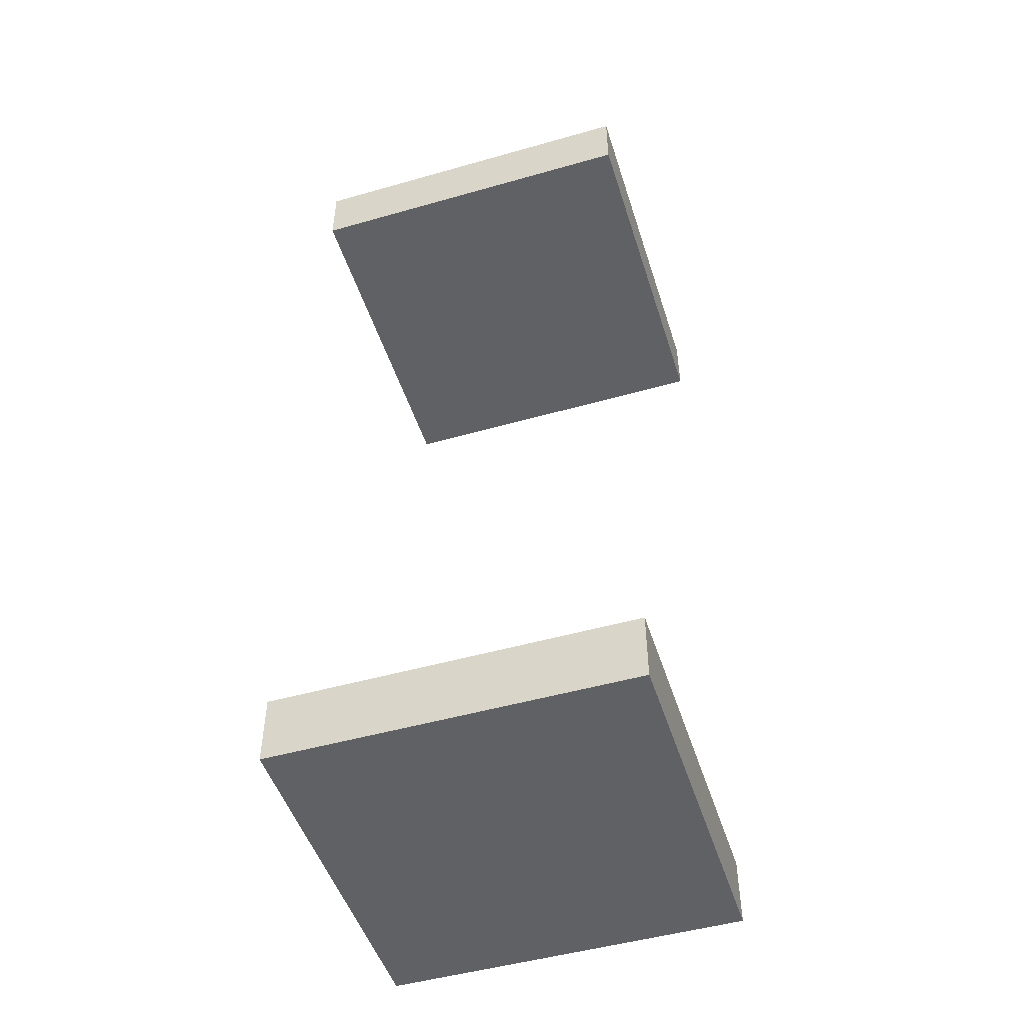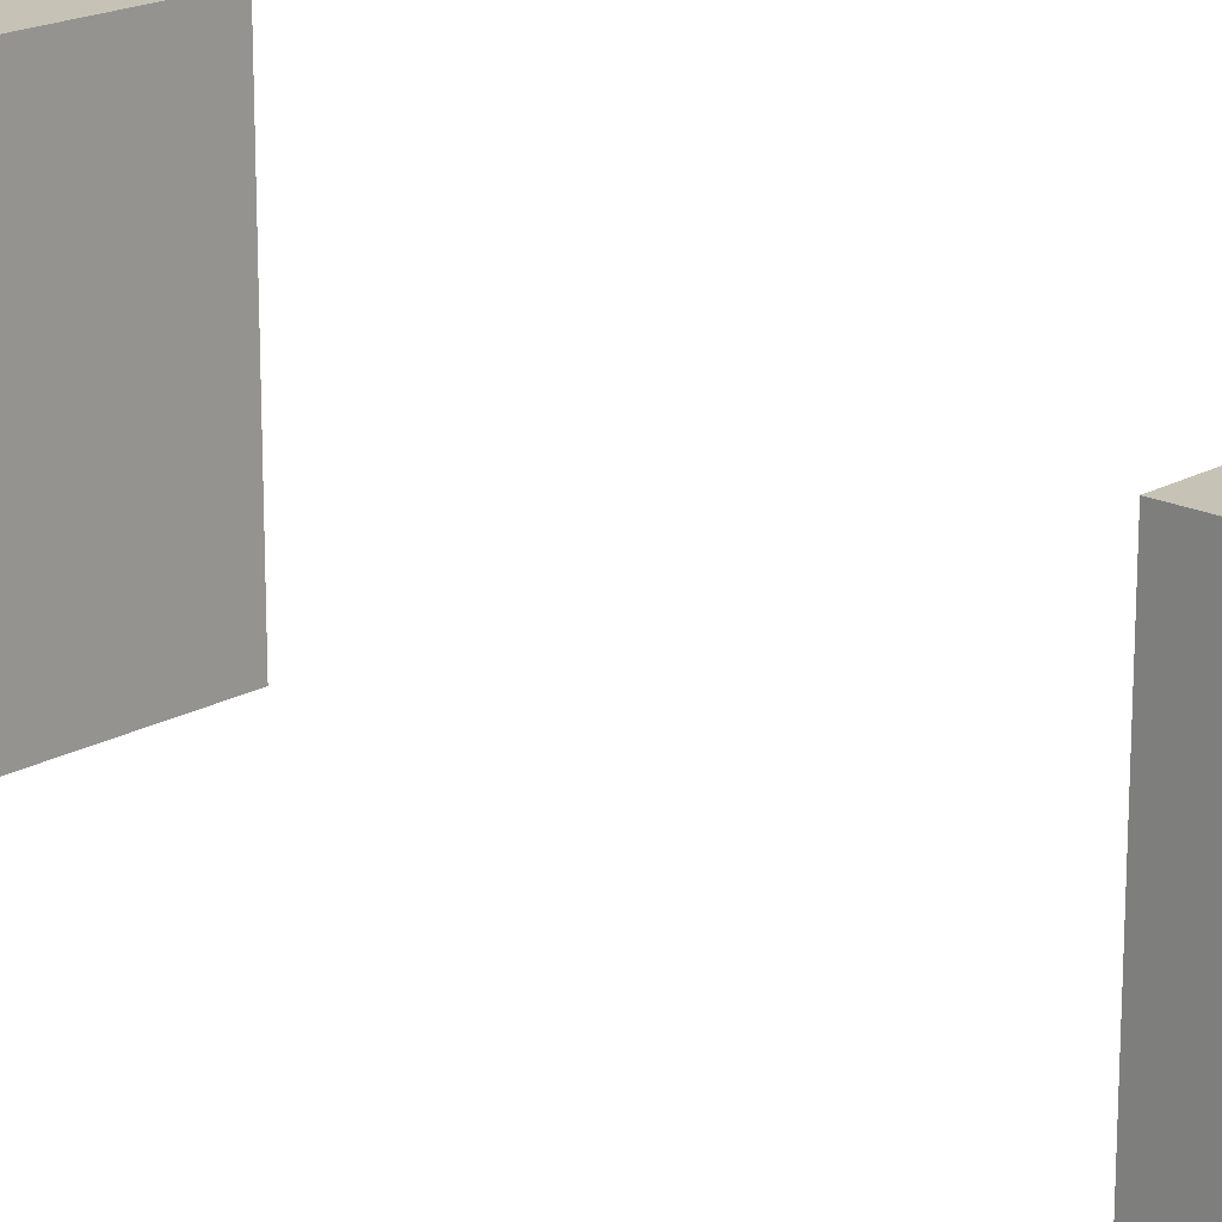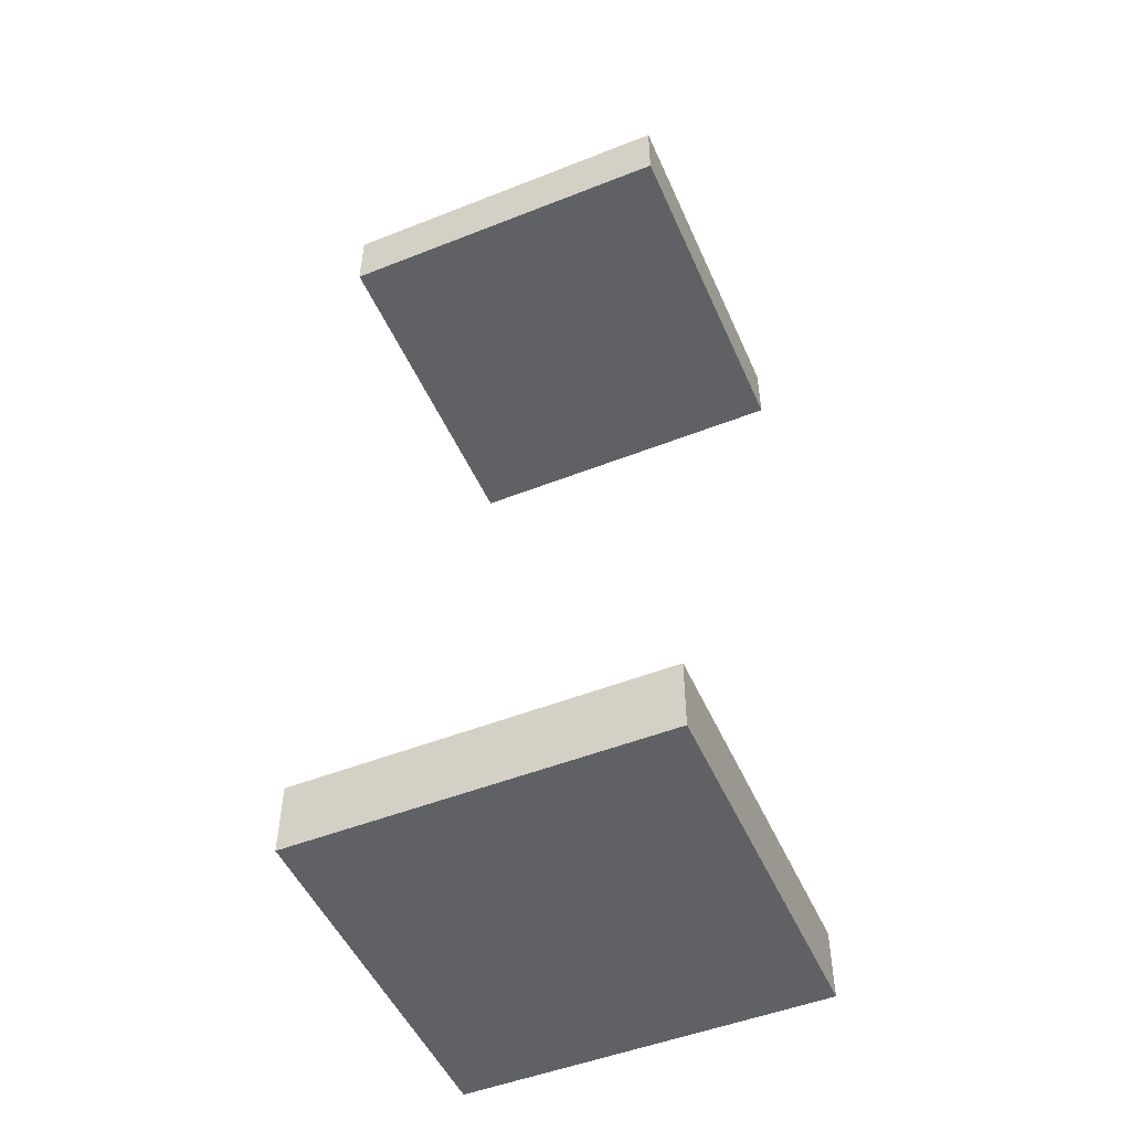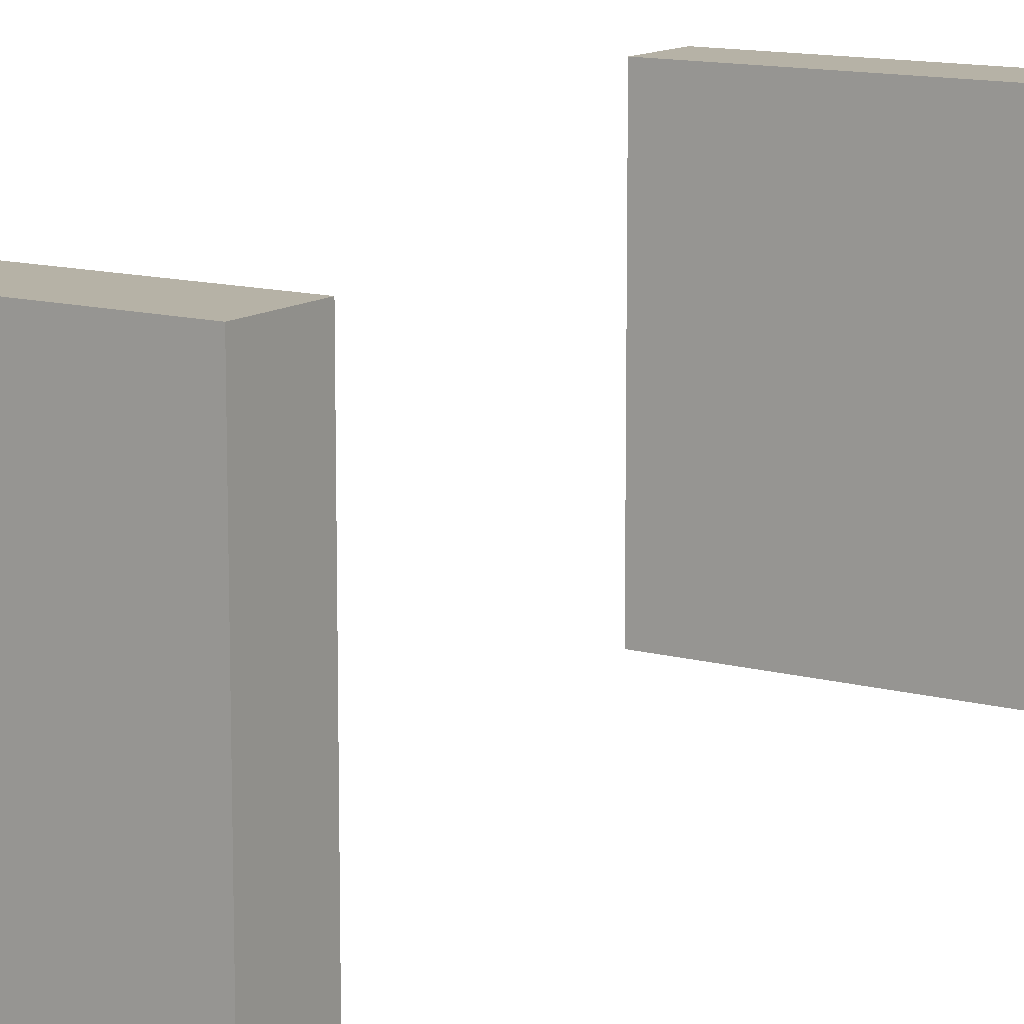
<metadata>
{"format":"obj","ext":"obj","renderer":"f3d","projection":"perspective","resolution":1024,"background":"white","views":[{"elev":-49.3,"azim":17.5,"up":"+Z"},{"elev":18.9,"azim":-46.9,"up":"+Y"},{"elev":-50.2,"azim":-156.6,"up":"+Z"},{"elev":12.2,"azim":32.8,"up":"+Y"}]}
</metadata>
<code>
o left_door_Cube.017
v 1.011 0 -2.253
v 1.011 2 -2.253
v 1.011 0 -2.645
v 1.011 2 -2.645
v 3.011 0 -2.253
v 3.011 2 -2.253
v 3.011 0 -2.645
v 3.011 2 -2.645
v 1.011 0 -2.253
v 1.011 2 -2.253
v 1.011 0 -2.645
v 1.011 2 -2.645
v 3.011 0 -2.253
v 3.011 2 -2.253
v 3.011 0 -2.645
v 3.011 2 -2.645
v 1.011 0 2.647
v 1.011 2 2.647
v 1.011 0 2.255
v 1.011 2 2.255
v 3.011 0 2.647
v 3.011 2 2.647
v 3.011 0 2.255
v 3.011 2 2.255
f 1 2 4 3
f 3 4 8 7
f 7 8 6 5
f 5 6 2 1
f 3 7 5 1
f 8 4 2 6
f 9 10 12 11
f 11 12 16 15
f 15 16 14 13
f 13 14 10 9
f 11 15 13 9
f 16 12 10 14
f 17 18 20 19
f 19 20 24 23
f 23 24 22 21
f 21 22 18 17
f 19 23 21 17
f 24 20 18 22

</code>
